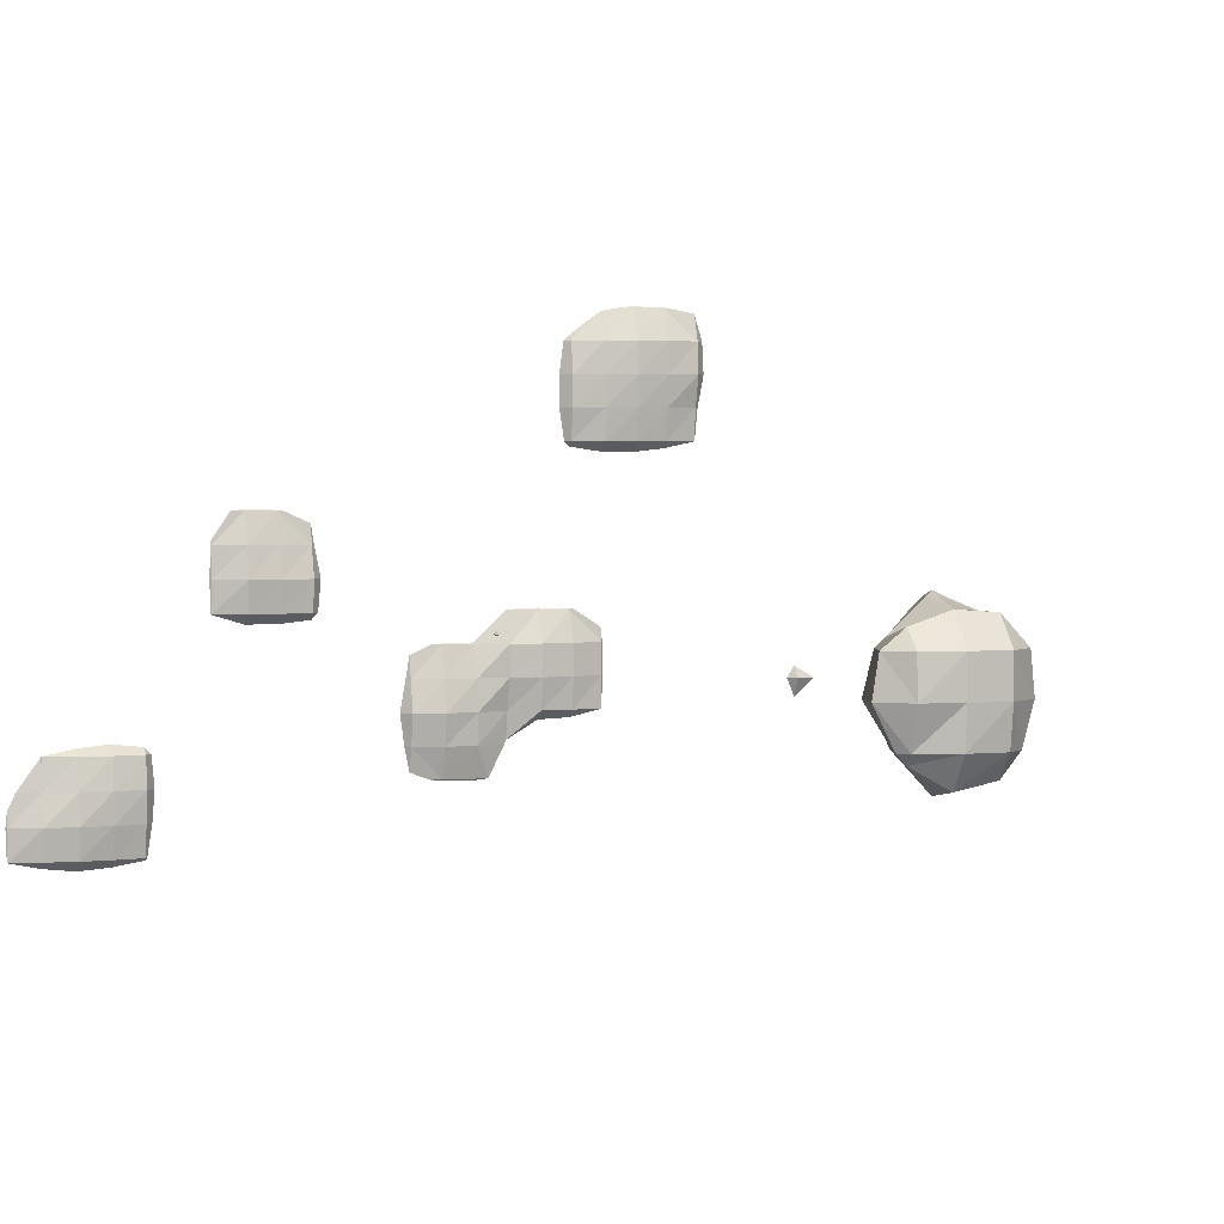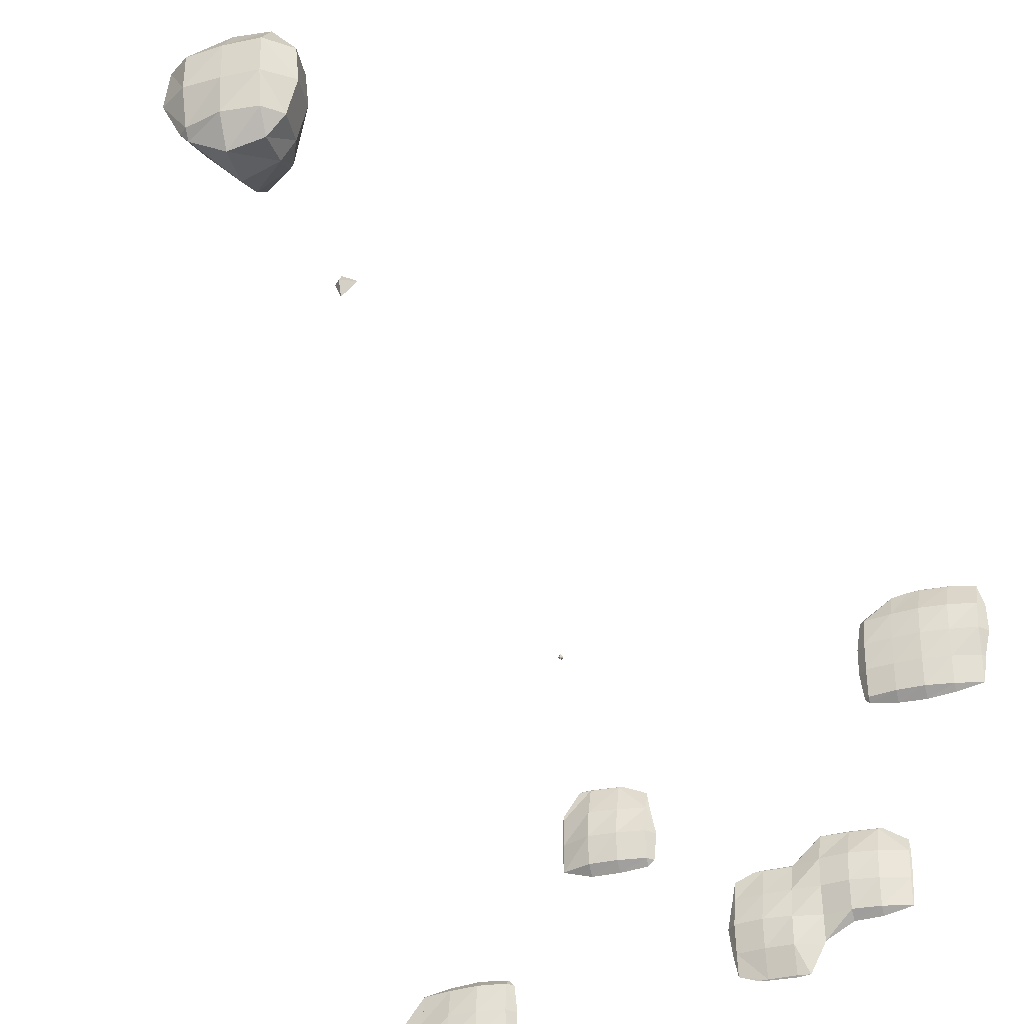
<metadata>
{"format":"obj","ext":"obj","renderer":"f3d","projection":"perspective","resolution":1024,"background":"white","views":[{"elev":2.5,"azim":159.8,"up":"+Z"},{"elev":-33.0,"azim":-162.8,"up":"+Z"}]}
</metadata>
<code>
o Area_Cube
v -1.866 -4.26 1.669
v -1.894 -4.26 1.666
v -1.866 -4.263 1.666
v -1.666 -4.26 1.675
v -1.666 -4.269 1.666
v -1.586 -4.26 1.666
v -2.065 -4.26 1.634
v -2.116 -4.26 1.467
v -2.065 -4.318 1.467
v -1.866 -4.356 1.467
v -1.666 -4.367 1.467
v -1.467 -4.26 1.644
v -1.467 -4.343 1.467
v -1.267 -4.26 1.502
v -1.267 -4.299 1.467
v -1.232 -4.26 1.467
v -2.126 -4.26 1.267
v -2.065 -4.332 1.267
v -1.866 -4.36 1.267
v -1.666 -4.378 1.267
v -1.467 -4.357 1.267
v -1.267 -4.329 1.267
v -1.204 -4.26 1.267
v -2.088 -4.26 1.068
v -2.065 -4.284 1.068
v -1.866 -4.337 1.068
v -1.666 -4.362 1.068
v -1.467 -4.352 1.068
v -1.267 -4.328 1.068
v -1.206 -4.26 1.068
v -2.068 -4.26 0.8683
v -2.065 -4.263 0.8683
v -1.866 -4.308 0.8683
v -1.666 -4.337 0.8683
v -1.467 -4.332 0.8683
v -1.267 -4.295 0.8683
v -1.236 -4.26 0.8683
v -2.065 -4.26 0.8661
v -1.866 -4.26 0.8256
v -1.666 -4.26 0.8029
v -1.467 -4.26 0.8072
v -1.267 -4.26 0.8366
v 0.5284 -4.26 0.4714
v 0.5003 -4.26 0.4692
v 0.5284 -4.263 0.4692
v 0.728 -4.26 0.4778
v 0.728 -4.269 0.4692
v 0.8084 -4.26 0.4692
v 0.3289 -4.26 0.3929
v 0.3096 -4.26 0.2697
v 0.3289 -4.281 0.2697
v 0.5284 -4.319 0.2697
v 0.728 -4.332 0.2697
v 0.9275 -4.26 0.2979
v 0.9275 -4.263 0.2697
v 0.9297 -4.26 0.2697
v 0.2681 -4.26 0.07015
v 0.3289 -4.331 0.07015
v 0.5284 -4.358 0.07015
v 0.728 -4.36 0.07015
v 0.9275 -4.269 0.07015
v 0.9361 -4.26 0.07015
v -1.267 -4.26 -0.1272
v -1.296 -4.26 -0.1294
v -1.267 -4.263 -0.1294
v -1.068 -4.26 -0.1203
v -1.068 -4.27 -0.1294
v -0.8683 -4.26 -0.127
v -0.8683 -4.263 -0.1294
v -0.8659 -4.26 -0.1294
v 0.2865 -4.26 -0.1294
v 0.3289 -4.308 -0.1294
v 0.5284 -4.333 -0.1294
v 0.728 -4.333 -0.1294
v 0.9275 -4.263 -0.1294
v 0.9297 -4.26 -0.1294
v -1.467 -4.26 -0.2412
v -1.477 -4.26 -0.3289
v -1.467 -4.27 -0.3289
v -1.267 -4.335 -0.3289
v -1.068 -4.361 -0.3289
v -0.8683 -4.336 -0.3289
v -0.6687 -4.26 -0.3189
v -0.6687 -4.271 -0.3289
v -0.4692 -4.26 -0.3232
v -0.4692 -4.266 -0.3289
v -0.4022 -4.26 -0.3289
v 0.3289 -4.26 -0.1718
v 0.5284 -4.26 -0.1915
v 0.728 -4.26 -0.192
v 0.9275 -4.26 -0.1315
v -1.479 -4.26 -0.5284
v -1.467 -4.273 -0.5284
v -1.267 -4.336 -0.5284
v -1.068 -4.36 -0.5284
v -0.8683 -4.333 -0.5284
v -0.6687 -4.33 -0.5284
v -0.4692 -4.322 -0.5284
v -0.2697 -4.26 -0.389
v -0.2697 -4.286 -0.5284
v -0.2459 -4.26 -0.5284
v -1.47 -4.26 -0.728
v -1.467 -4.264 -0.728
v -1.267 -4.316 -0.728
v -1.068 -4.328 -0.728
v -0.8683 -4.288 -0.728
v -0.6687 -4.347 -0.728
v -0.4692 -4.36 -0.728
v -0.2697 -4.329 -0.728
v -0.2103 -4.26 -0.728
v -1.467 -4.26 -0.7316
v -1.267 -4.26 -0.7768
v -1.068 -4.26 -0.7861
v -0.8683 -4.26 -0.9017
v -0.8581 -4.26 -0.9275
v -0.6687 -4.33 -0.9275
v -0.4692 -4.325 -0.9275
v -0.2697 -4.295 -0.9275
v -0.2382 -4.26 -0.9275
v 1.327 -4.26 -0.8854
v 1.284 -4.26 -0.9275
v 1.327 -4.308 -0.9275
v 1.526 -4.26 -0.8655
v 1.526 -4.333 -0.9275
v 1.726 -4.26 -0.8851
v 1.726 -4.308 -0.9275
v 1.925 -4.26 -0.9253
v 1.925 -4.263 -0.9275
v 1.927 -4.26 -0.9275
v -0.7581 -4.26 -1.127
v -0.6687 -4.271 -1.127
v -0.4692 -4.267 -1.127
v -0.2697 -4.26 -1.081
v -0.3966 -4.26 -1.127
v 1.265 -4.26 -1.127
v 1.327 -4.333 -1.127
v 1.526 -4.361 -1.127
v 1.726 -4.345 -1.127
v 1.925 -4.292 -1.127
v 2.074 -4.26 -1.127
v -0.6687 -4.26 -1.137
v -0.4692 -4.26 -1.133
v 1.28 -4.26 -1.327
v 1.327 -4.313 -1.327
v 1.526 -4.354 -1.327
v 1.726 -4.362 -1.327
v 1.925 -4.335 -1.327
v 2.125 -4.26 -1.23
v 2.125 -4.271 -1.327
v 2.135 -4.26 -1.327
v 1.31 -4.26 -1.526
v 1.327 -4.278 -1.526
v 1.526 -4.315 -1.526
v 1.726 -4.335 -1.526
v 1.925 -4.308 -1.526
v 2.125 -4.263 -1.526
v 2.127 -4.26 -1.526
v 1.327 -4.26 -1.542
v 1.526 -4.26 -1.575
v 1.726 -4.26 -1.59
v 1.925 -4.26 -1.569
v 2.125 -4.26 -1.528
v -1.866 -4.258 1.666
v -1.666 -4.251 1.666
v -2.065 -4.202 1.467
v -1.866 -4.163 1.467
v -1.666 -4.152 1.467
v -1.467 -4.177 1.467
v -1.267 -4.221 1.467
v -2.065 -4.189 1.267
v -1.866 -4.16 1.267
v -1.666 -4.143 1.267
v -1.467 -4.163 1.267
v -1.267 -4.191 1.267
v -2.065 -4.237 1.068
v -1.866 -4.183 1.068
v -1.666 -4.157 1.068
v -1.467 -4.168 1.068
v -1.267 -4.192 1.068
v -2.065 -4.258 0.8683
v -1.866 -4.212 0.8683
v -1.666 -4.182 0.8683
v -1.467 -4.188 0.8683
v -1.267 -4.225 0.8683
v 0.5284 -4.258 0.4692
v 0.728 -4.251 0.4692
v 0.3289 -4.24 0.2697
v 0.5284 -4.202 0.2697
v 0.728 -4.189 0.2697
v 0.9275 -4.258 0.2697
v 0.3289 -4.189 0.07015
v 0.5284 -4.162 0.07015
v 0.728 -4.158 0.07015
v 0.9275 -4.251 0.07015
v -1.267 -4.258 -0.1294
v -1.068 -4.251 -0.1294
v -0.8683 -4.258 -0.1294
v 0.3289 -4.212 -0.1294
v 0.5284 -4.187 -0.1294
v 0.728 -4.186 -0.1294
v 0.9275 -4.258 -0.1294
v -1.467 -4.25 -0.3289
v -1.267 -4.185 -0.3289
v -1.068 -4.159 -0.3289
v -0.8683 -4.184 -0.3289
v -0.6687 -4.25 -0.3289
v -0.4692 -4.254 -0.3289
v -1.467 -4.248 -0.5284
v -1.267 -4.184 -0.5284
v -1.068 -4.16 -0.5284
v -0.8683 -4.187 -0.5284
v -0.6687 -4.19 -0.5284
v -0.4692 -4.198 -0.5284
v -0.2697 -4.235 -0.5284
v -1.467 -4.257 -0.728
v -1.267 -4.204 -0.728
v -1.068 -4.193 -0.728
v -0.8683 -4.232 -0.728
v -0.6687 -4.174 -0.728
v -0.4692 -4.161 -0.728
v -0.2697 -4.192 -0.728
v -0.6687 -4.191 -0.9275
v -0.4692 -4.196 -0.9275
v -0.2697 -4.226 -0.9275
v 1.327 -4.213 -0.9275
v 1.526 -4.188 -0.9275
v 1.726 -4.212 -0.9275
v 1.925 -4.258 -0.9275
v -0.6687 -4.25 -1.127
v -0.4692 -4.254 -1.127
v 1.327 -4.188 -1.127
v 1.526 -4.16 -1.127
v 1.726 -4.175 -1.127
v 1.925 -4.229 -1.127
v 1.327 -4.208 -1.327
v 1.526 -4.166 -1.327
v 1.726 -4.158 -1.327
v 1.925 -4.185 -1.327
v 2.125 -4.25 -1.327
v 1.327 -4.243 -1.526
v 1.526 -4.205 -1.526
v 1.726 -4.186 -1.526
v 1.925 -4.212 -1.526
v 2.125 -4.258 -1.526
v 0.1294 -1.467 -0.1051
v 0.1051 -1.467 -0.1294
v 0.1294 -1.504 -0.1294
v 0.1406 -1.467 -0.1294
v 0.1294 -1.467 -0.1405
v 0.1294 -1.454 -0.1294
v 0.1294 2.524 -0.07723
v 0.04093 2.524 -0.1294
v 0.1294 2.467 -0.1294
v 0.164 2.524 -0.1294
v 0.1294 2.524 -0.2118
v 0.1294 2.564 -0.1294
v 0.1294 3.721 0.2175
v -0.05876 3.721 0.07015
v 0.1294 3.649 0.07015
v 0.2117 3.721 0.07015
v -0.02838 3.721 -0.1294
v 0.1294 3.563 -0.1294
v 0.2126 3.721 -0.1294
v -0.03889 3.721 -0.3289
v 0.1294 3.585 -0.3289
v 0.2179 3.721 -0.3289
v 0.1294 3.721 -0.4301
v 0.1294 3.92 0.296
v 0.07693 3.92 0.2697
v 0.1294 3.834 0.2697
v 0.1563 3.92 0.2697
v -0.07015 3.92 0.2108
v -0.1791 3.92 0.07015
v -0.07015 3.727 0.07015
v 0.3289 3.92 0.1127
v 0.3289 3.871 0.07015
v 0.379 3.92 0.07015
v -0.199 3.92 -0.1294
v -0.07015 3.748 -0.1294
v 0.3289 3.849 -0.1294
v 0.4314 3.92 -0.1294
v -0.1443 3.92 -0.3289
v -0.07015 3.754 -0.3289
v 0.3289 3.92 -0.2886
v 0.3099 3.92 -0.3289
v -0.07015 3.92 -0.4384
v 0.1294 3.92 -0.5185
v 0.1294 3.976 0.2697
v -0.07015 4.12 0.2117
v -0.2031 4.12 0.07015
v 0.1294 4.12 0.2263
v 0.3289 4.12 0.1619
v 0.4442 4.12 0.07015
v -0.2216 4.12 -0.1294
v 0.4763 4.12 -0.1294
v -0.1666 4.12 -0.3289
v 0.3289 3.975 -0.3289
v 0.3753 4.12 -0.3289
v -0.07015 4.12 -0.4464
v 0.1294 4.12 -0.4875
v 0.3289 4.12 -0.3797
v -0.07015 4.245 0.07015
v 0.1294 4.245 0.07015
v 0.3289 4.215 0.07015
v -0.07015 4.245 -0.1294
v 0.1294 4.245 -0.1294
v 0.3289 4.228 -0.1294
v -0.07015 4.214 -0.3289
v 0.1294 4.23 -0.3289
v 0.3289 4.165 -0.3289
f 3 1 2
f 3 5 4
f 1 3 4
f 4 5 6
f 9 7 8
f 2 7 9
f 2 9 3
f 3 9 10
f 5 3 11
f 11 3 10
f 12 6 5
f 12 5 13
f 13 5 11
f 13 15 14
f 12 13 14
f 14 15 16
f 18 9 8
f 17 18 8
f 10 9 19
f 19 9 18
f 11 10 20
f 20 10 19
f 13 11 21
f 21 11 20
f 15 13 22
f 22 13 21
f 23 16 15
f 22 23 15
f 25 18 17
f 24 25 17
f 19 18 26
f 26 18 25
f 20 19 27
f 27 19 26
f 21 20 28
f 28 20 27
f 22 21 29
f 29 21 28
f 30 23 22
f 29 30 22
f 32 25 24
f 31 32 24
f 26 25 33
f 33 25 32
f 27 26 34
f 34 26 33
f 28 27 35
f 35 27 34
f 29 28 36
f 36 28 35
f 37 30 29
f 36 37 29
f 32 31 38
f 33 32 38
f 39 33 38
f 34 33 39
f 40 34 39
f 35 34 40
f 41 35 40
f 36 35 41
f 42 36 41
f 37 36 42
f 45 43 44
f 45 47 46
f 43 45 46
f 46 47 48
f 51 49 50
f 44 49 51
f 44 51 45
f 45 51 52
f 47 45 53
f 53 45 52
f 54 48 47
f 54 47 55
f 55 47 53
f 54 55 56
f 58 51 50
f 57 58 50
f 52 51 59
f 59 51 58
f 53 52 60
f 60 52 59
f 55 53 61
f 61 53 60
f 62 56 55
f 61 62 55
f 65 63 64
f 65 67 66
f 63 65 66
f 67 69 68
f 66 67 68
f 68 69 70
f 72 58 57
f 71 72 57
f 59 58 73
f 73 58 72
f 60 59 74
f 74 59 73
f 61 60 75
f 75 60 74
f 76 62 61
f 75 76 61
f 79 77 78
f 64 77 79
f 64 79 65
f 65 79 80
f 67 65 81
f 81 65 80
f 69 67 82
f 82 67 81
f 83 70 69
f 83 69 84
f 84 69 82
f 84 86 85
f 83 84 85
f 85 86 87
f 72 71 88
f 73 72 88
f 89 73 88
f 74 73 89
f 90 74 89
f 75 74 90
f 91 75 90
f 76 75 91
f 93 79 78
f 92 93 78
f 80 79 94
f 94 79 93
f 81 80 95
f 95 80 94
f 82 81 96
f 96 81 95
f 84 82 97
f 97 82 96
f 86 84 98
f 98 84 97
f 99 87 86
f 99 86 100
f 100 86 98
f 99 100 101
f 103 93 92
f 102 103 92
f 94 93 104
f 104 93 103
f 95 94 105
f 105 94 104
f 96 95 106
f 106 95 105
f 97 96 107
f 107 96 106
f 98 97 108
f 108 97 107
f 100 98 109
f 109 98 108
f 110 101 100
f 109 110 100
f 103 102 111
f 104 103 111
f 112 104 111
f 105 104 112
f 113 105 112
f 106 105 113
f 114 106 113
f 114 115 116
f 114 116 106
f 106 116 107
f 108 107 117
f 117 107 116
f 109 108 118
f 118 108 117
f 119 110 109
f 118 119 109
f 122 120 121
f 122 124 123
f 120 122 123
f 124 126 125
f 123 124 125
f 126 128 127
f 125 126 127
f 127 128 129
f 131 116 115
f 130 131 115
f 117 116 132
f 132 116 131
f 134 133 118
f 134 118 132
f 132 118 117
f 119 118 133
f 136 122 121
f 135 136 121
f 124 122 137
f 137 122 136
f 126 124 138
f 138 124 137
f 128 126 139
f 139 126 138
f 140 129 128
f 139 140 128
f 131 130 141
f 132 131 141
f 142 132 141
f 134 132 142
f 144 136 135
f 143 144 135
f 137 136 145
f 145 136 144
f 138 137 146
f 146 137 145
f 139 138 147
f 147 138 146
f 148 140 139
f 148 139 149
f 149 139 147
f 148 149 150
f 152 144 143
f 151 152 143
f 145 144 153
f 153 144 152
f 146 145 154
f 154 145 153
f 147 146 155
f 155 146 154
f 149 147 156
f 156 147 155
f 157 150 149
f 156 157 149
f 152 151 158
f 153 152 158
f 159 153 158
f 154 153 159
f 160 154 159
f 155 154 160
f 161 155 160
f 156 155 161
f 162 156 161
f 157 156 162
f 1 163 2
f 1 4 164
f 163 1 164
f 4 6 164
f 7 165 8
f 7 2 163
f 7 163 165
f 165 163 166
f 164 167 163
f 167 166 163
f 6 12 168
f 6 168 164
f 164 168 167
f 12 14 169
f 168 12 169
f 14 16 169
f 165 170 17
f 8 165 17
f 166 171 165
f 171 170 165
f 167 172 166
f 172 171 166
f 168 173 167
f 173 172 167
f 169 174 168
f 174 173 168
f 16 23 174
f 169 16 174
f 170 175 24
f 17 170 24
f 171 176 170
f 176 175 170
f 172 177 171
f 177 176 171
f 173 178 172
f 178 177 172
f 174 179 173
f 179 178 173
f 23 30 179
f 174 23 179
f 175 180 31
f 24 175 31
f 176 181 175
f 181 180 175
f 177 182 176
f 182 181 176
f 178 183 177
f 183 182 177
f 179 184 178
f 184 183 178
f 30 37 184
f 179 30 184
f 31 180 38
f 39 38 180
f 181 39 180
f 40 39 181
f 182 40 181
f 41 40 182
f 183 41 182
f 42 41 183
f 184 42 183
f 37 42 184
f 43 185 44
f 43 46 186
f 185 43 186
f 46 48 186
f 49 187 50
f 49 44 185
f 49 185 187
f 187 185 188
f 186 189 185
f 189 188 185
f 48 54 190
f 48 190 186
f 186 190 189
f 54 56 190
f 187 191 57
f 50 187 57
f 188 192 187
f 192 191 187
f 189 193 188
f 193 192 188
f 190 194 189
f 194 193 189
f 56 62 194
f 190 56 194
f 63 195 64
f 63 66 196
f 195 63 196
f 66 68 197
f 196 66 197
f 68 70 197
f 191 198 71
f 57 191 71
f 192 199 191
f 199 198 191
f 193 200 192
f 200 199 192
f 194 201 193
f 201 200 193
f 62 76 201
f 194 62 201
f 77 202 78
f 77 64 195
f 77 195 202
f 202 195 203
f 196 204 195
f 204 203 195
f 197 205 196
f 205 204 196
f 70 83 206
f 70 206 197
f 197 206 205
f 83 85 207
f 206 83 207
f 85 87 207
f 71 198 88
f 89 88 198
f 199 89 198
f 90 89 199
f 200 90 199
f 91 90 200
f 201 91 200
f 76 91 201
f 202 208 92
f 78 202 92
f 203 209 202
f 209 208 202
f 204 210 203
f 210 209 203
f 205 211 204
f 211 210 204
f 206 212 205
f 212 211 205
f 207 213 206
f 213 212 206
f 87 99 214
f 87 214 207
f 207 214 213
f 99 101 214
f 208 215 102
f 92 208 102
f 209 216 208
f 216 215 208
f 210 217 209
f 217 216 209
f 211 218 210
f 218 217 210
f 212 219 211
f 219 218 211
f 213 220 212
f 220 219 212
f 214 221 213
f 221 220 213
f 101 110 221
f 214 101 221
f 102 215 111
f 112 111 215
f 216 112 215
f 113 112 216
f 217 113 216
f 114 113 217
f 218 114 217
f 115 114 218
f 115 218 222
f 222 218 219
f 220 223 219
f 223 222 219
f 221 224 220
f 224 223 220
f 110 119 224
f 221 110 224
f 120 225 121
f 120 123 226
f 225 120 226
f 123 125 227
f 226 123 227
f 125 127 228
f 227 125 228
f 127 129 228
f 222 229 130
f 115 222 130
f 223 230 222
f 230 229 222
f 133 134 230
f 133 230 224
f 224 230 223
f 119 133 224
f 225 231 135
f 121 225 135
f 226 232 225
f 232 231 225
f 227 233 226
f 233 232 226
f 228 234 227
f 234 233 227
f 129 140 234
f 228 129 234
f 130 229 141
f 142 141 229
f 230 142 229
f 134 142 230
f 231 235 143
f 135 231 143
f 232 236 231
f 236 235 231
f 233 237 232
f 237 236 232
f 234 238 233
f 238 237 233
f 140 148 239
f 140 239 234
f 234 239 238
f 148 150 239
f 235 240 151
f 143 235 151
f 236 241 235
f 241 240 235
f 237 242 236
f 242 241 236
f 238 243 237
f 243 242 237
f 239 244 238
f 244 243 238
f 150 157 244
f 239 150 244
f 151 240 158
f 159 158 240
f 241 159 240
f 160 159 241
f 242 160 241
f 161 160 242
f 243 161 242
f 162 161 243
f 244 162 243
f 157 162 244
f 247 245 246
f 245 247 248
f 247 246 249
f 248 247 249
f 245 250 246
f 245 248 250
f 246 250 249
f 248 249 250
f 253 251 252
f 251 253 254
f 253 252 255
f 254 253 255
f 251 256 252
f 251 254 256
f 252 256 255
f 254 255 256
f 259 257 258
f 257 259 260
f 262 259 258
f 261 262 258
f 263 260 259
f 262 263 259
f 265 262 261
f 264 265 261
f 266 263 262
f 265 266 262
f 265 264 267
f 266 265 267
f 270 268 269
f 268 270 271
f 274 272 273
f 269 272 274
f 270 269 274
f 270 274 258
f 270 258 257
f 260 276 275
f 257 260 275
f 257 275 271
f 257 271 270
f 275 276 277
f 279 274 273
f 278 279 273
f 258 279 261
f 274 279 258
f 276 263 280
f 260 263 276
f 281 277 276
f 280 281 276
f 283 279 278
f 282 283 278
f 261 283 264
f 279 283 261
f 280 285 284
f 280 263 285
f 263 266 285
f 281 280 284
f 283 282 286
f 264 283 286
f 264 286 267
f 267 286 287
f 285 266 267
f 287 285 267
f 268 288 269
f 268 271 288
f 272 289 290
f 273 272 290
f 288 272 269
f 288 291 272
f 291 289 272
f 271 291 288
f 271 275 291
f 275 292 291
f 292 275 277
f 293 292 277
f 273 290 278
f 290 294 278
f 277 281 293
f 293 281 295
f 278 294 282
f 294 296 282
f 284 285 297
f 284 297 298
f 284 298 281
f 281 298 295
f 282 296 299
f 286 282 299
f 287 286 300
f 286 299 300
f 297 285 287
f 297 287 301
f 301 287 300
f 298 297 301
f 289 302 290
f 289 291 303
f 302 289 303
f 291 292 304
f 303 291 304
f 292 293 304
f 302 305 294
f 290 302 294
f 303 306 302
f 306 305 302
f 304 307 303
f 307 306 303
f 293 295 307
f 304 293 307
f 305 308 296
f 294 305 296
f 306 309 305
f 309 308 305
f 307 310 306
f 310 309 306
f 295 298 310
f 307 295 310
f 296 308 299
f 300 299 308
f 309 300 308
f 301 300 309
f 310 301 309
f 298 301 310

</code>
